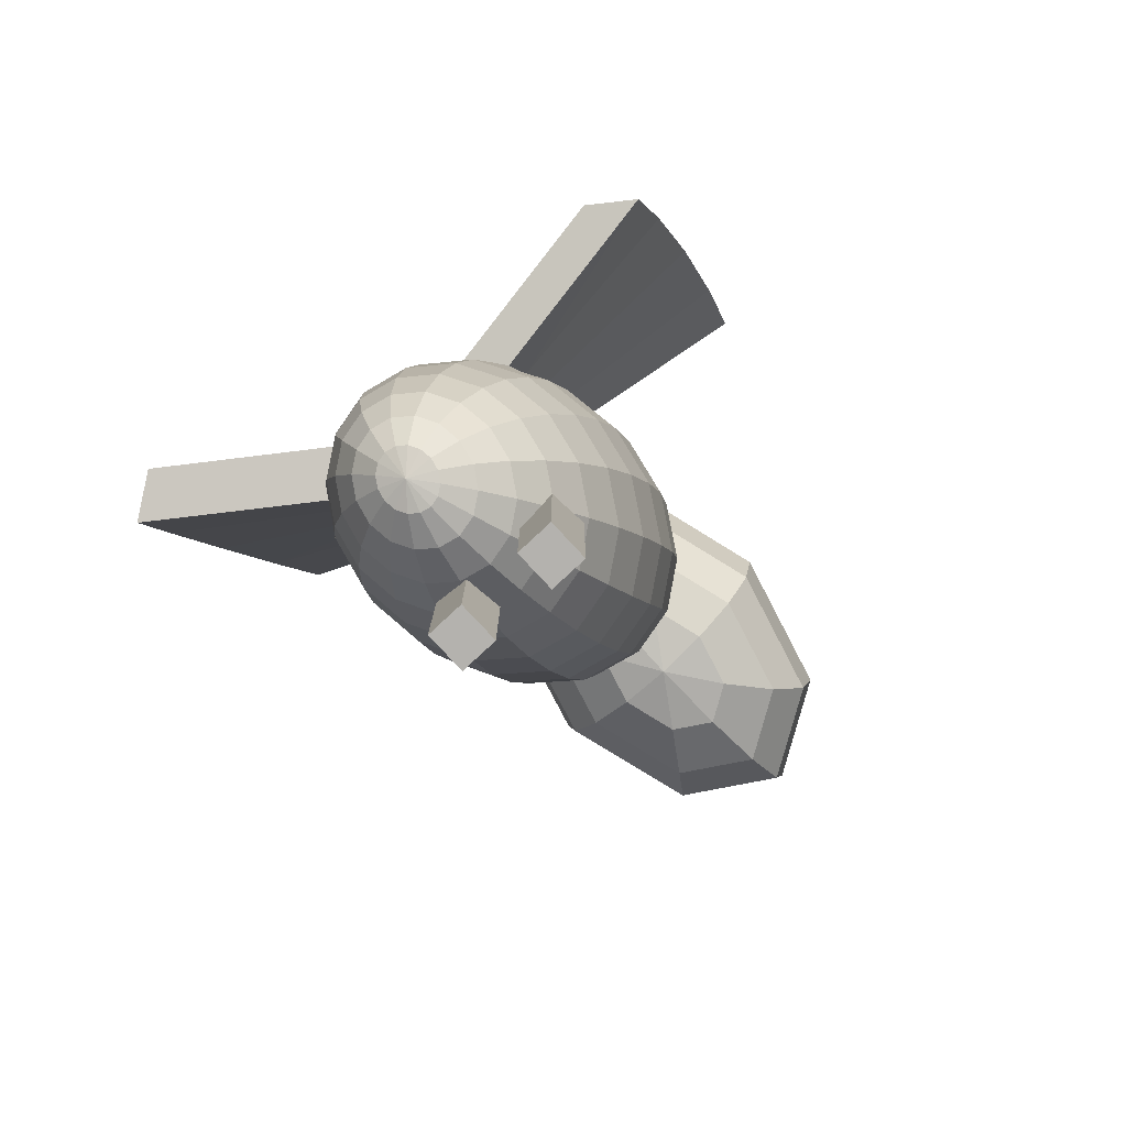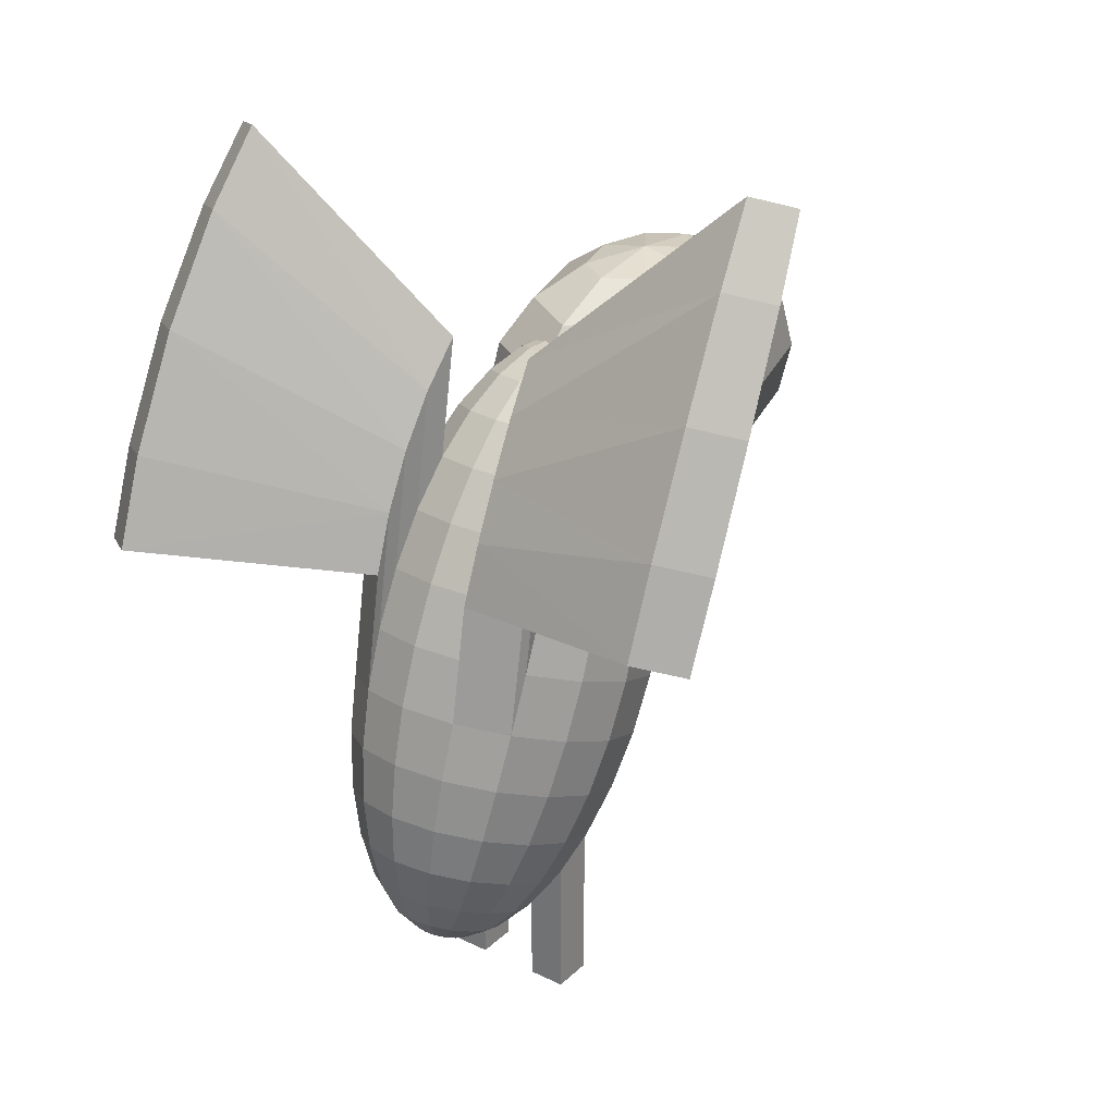
<metadata>
{"format":"obj","ext":"obj","renderer":"f3d","projection":"perspective","resolution":1024,"background":"white","views":[{"elev":-79.7,"azim":132.9,"up":"+Y"},{"elev":28.2,"azim":126.3,"up":"+Y"}]}
</metadata>
<code>
o Sphere.010
v -0.2956 2.276 -0.0862
v -0.2737 2.223 -0.1691
v -0.1902 2.023 -0.3124
v -0.06523 1.724 -0.4082
v 0.007041 1.551 -0.4334
v 0.1574 1.191 -0.4334
v 0.2962 0.8579 -0.3674
v 0.4025 0.6033 -0.2455
v 0.4381 0.518 -0.1691
v 0.46 0.4655 -0.0862
v -0.2598 2.291 -0.07964
v -0.2033 2.253 -0.1562
v -0.1359 2.181 -0.2268
v -0.0601 2.077 -0.2886
v 0.02116 1.947 -0.3394
v 0.1048 1.795 -0.3771
v 0.1875 1.626 -0.4004
v 0.2662 1.447 -0.4082
v 0.3378 1.266 -0.4004
v 0.3996 1.088 -0.3771
v 0.4492 0.9217 -0.3394
v 0.4847 0.7723 -0.2886
v 0.5047 0.6459 -0.2268
v 0.5085 0.5474 -0.1562
v 0.4959 0.4805 -0.07964
v -0.2293 2.303 -0.06095
v -0.1436 2.277 -0.1196
v -0.04924 2.217 -0.1736
v 0.05019 2.123 -0.2209
v 0.1509 2.001 -0.2598
v 0.2489 1.855 -0.2886
v 0.3405 1.69 -0.3064
v 0.4222 1.512 -0.3124
v 0.4908 1.33 -0.3064
v 0.5437 1.149 -0.2886
v 0.5789 0.9759 -0.2598
v 0.595 0.8184 -0.2209
v 0.5914 0.6821 -0.1736
v 0.5682 0.5723 -0.1196
v 0.5264 0.4932 -0.06095
v -0.209 2.312 -0.03299
v -0.1037 2.294 -0.06471
v 0.00867 2.241 -0.09394
v 0.1239 2.154 -0.1196
v 0.2375 2.037 -0.1406
v 0.3452 1.895 -0.1562
v 0.4427 1.732 -0.1658
v 0.5264 1.556 -0.1691
v 0.593 1.372 -0.1658
v 0.64 1.189 -0.1562
v 0.6656 1.012 -0.1406
v 0.6687 0.8492 -0.1196
v 0.6493 0.7063 -0.09394
v 0.6081 0.589 -0.06471
v 0.5467 0.5016 -0.03299
v -0.2018 2.315 0
v -0.08972 2.3 0
v 0.029 2.249 0
v 0.1498 2.165 0
v 0.268 2.05 0
v 0.379 1.909 0
v 0.4786 1.747 0
v 0.563 1.571 0
v 0.6289 1.387 0
v 0.6738 1.203 0
v 0.696 1.025 0
v 0.6946 0.86 0
v 0.6697 0.7148 0
v 0.6221 0.5948 0
v 0.5538 0.5046 0
v -0.209 2.312 0.03299
v -0.1037 2.294 0.06471
v 0.00867 2.241 0.09394
v 0.1239 2.154 0.1196
v 0.2375 2.037 0.1406
v 0.3452 1.895 0.1562
v 0.4427 1.732 0.1658
v 0.5264 1.556 0.1691
v 0.593 1.372 0.1658
v 0.64 1.189 0.1562
v 0.6656 1.012 0.1406
v 0.6687 0.8492 0.1196
v 0.6493 0.7063 0.09394
v 0.6081 0.589 0.06471
v 0.5467 0.5016 0.03299
v -0.2293 2.303 0.06095
v -0.1436 2.277 0.1196
v -0.04924 2.217 0.1736
v 0.05019 2.123 0.2209
v 0.1509 2.001 0.2598
v 0.2489 1.855 0.2886
v 0.3405 1.69 0.3064
v 0.4222 1.512 0.3124
v 0.4908 1.33 0.3064
v 0.5437 1.149 0.2886
v 0.5789 0.9759 0.2598
v 0.595 0.8184 0.2209
v 0.5914 0.6821 0.1736
v 0.5682 0.5723 0.1196
v 0.5264 0.4932 0.06095
v -0.2598 2.291 0.07964
v -0.2033 2.253 0.1562
v -0.1359 2.181 0.2268
v -0.0601 2.077 0.2886
v 0.02116 1.947 0.3394
v 0.1048 1.795 0.3771
v 0.1875 1.626 0.4004
v 0.2662 1.447 0.4082
v 0.3378 1.266 0.4004
v 0.3996 1.088 0.3771
v 0.4492 0.9217 0.3394
v 0.4847 0.7723 0.2886
v 0.5047 0.6459 0.2268
v 0.5085 0.5474 0.1562
v 0.4959 0.4805 0.07964
v -0.2956 2.276 0.0862
v -0.2737 2.223 0.1691
v -0.2381 2.138 0.2455
v -0.1902 2.023 0.3124
v -0.1318 1.883 0.3674
v -0.06523 1.724 0.4082
v 0.00704 1.551 0.4334
v 0.0822 1.371 0.4418
v 0.1574 1.191 0.4334
v 0.2296 1.017 0.4082
v 0.2962 0.8579 0.3674
v 0.3546 0.718 0.3124
v 0.4025 0.6033 0.2455
v 0.4381 0.518 0.1691
v 0.46 0.4655 0.0862
v -0.3315 2.261 0.07964
v -0.3441 2.194 0.1562
v -0.3403 2.095 0.2268
v -0.3203 1.969 0.2886
v -0.2848 1.819 0.3394
v -0.2352 1.653 0.3771
v -0.1734 1.475 0.4004
v -0.1018 1.294 0.4082
v -0.02311 1.115 0.4004
v 0.05963 0.9464 0.3771
v 0.1432 0.794 0.3394
v 0.2245 0.6637 0.2886
v 0.3003 0.5606 0.2268
v 0.3677 0.4886 0.1562
v 0.4242 0.4505 0.07964
v 0.4674 0.4477 0
v -0.362 2.248 0.06095
v -0.4038 2.169 0.1196
v -0.427 2.059 0.1736
v -0.4306 1.923 0.2209
v -0.4145 1.765 0.2598
v -0.3793 1.593 0.2886
v -0.3264 1.411 0.3064
v -0.2578 1.229 0.3124
v -0.1761 1.051 0.3064
v -0.08448 0.8863 0.2886
v 0.01354 0.7398 0.2598
v 0.1142 0.6177 0.2209
v 0.2136 0.5244 0.1736
v 0.308 0.4637 0.1196
v 0.3937 0.4378 0.06095
v -0.3823 2.239 0.03299
v -0.4437 2.152 0.06471
v -0.4849 2.035 0.09394
v -0.5043 1.892 0.1196
v -0.5012 1.729 0.1406
v -0.4756 1.552 0.1562
v -0.4286 1.369 0.1658
v -0.362 1.185 0.1691
v -0.2783 1.009 0.1658
v -0.1808 0.8461 0.1562
v -0.07312 0.7037 0.1406
v 0.0405 0.5869 0.1196
v 0.1557 0.5002 0.09394
v 0.2681 0.447 0.06471
v 0.3734 0.4293 0.03299
v -0.3031 2.293 0
v -0.3895 2.236 -0
v -0.4577 2.146 -0
v -0.5053 2.026 -0
v -0.5302 1.881 -0
v -0.5316 1.716 -0
v -0.5094 1.538 -0
v -0.4645 1.354 -0
v -0.3986 1.17 -0
v -0.3142 0.9936 -0
v -0.2146 0.832 -0
v -0.1036 0.691 -0
v 0.01462 0.5761 -0
v 0.1354 0.4917 -0
v 0.2541 0.4412 -0
v 0.3662 0.4263 -0
v -0.3823 2.239 -0.03299
v -0.4437 2.152 -0.06471
v -0.4849 2.035 -0.09394
v -0.5043 1.892 -0.1196
v -0.5012 1.729 -0.1406
v -0.4756 1.552 -0.1562
v -0.4286 1.369 -0.1658
v -0.362 1.185 -0.1691
v -0.2783 1.009 -0.1658
v -0.1808 0.8461 -0.1562
v -0.07312 0.7037 -0.1406
v 0.0405 0.5869 -0.1196
v 0.1557 0.5002 -0.09394
v 0.2681 0.447 -0.06471
v 0.3734 0.4293 -0.03299
v -0.362 2.248 -0.06095
v -0.4038 2.169 -0.1196
v -0.427 2.059 -0.1736
v -0.4306 1.923 -0.2209
v -0.4145 1.765 -0.2598
v -0.3793 1.593 -0.2886
v -0.3264 1.411 -0.3064
v -0.2578 1.229 -0.3124
v -0.1761 1.051 -0.3064
v -0.08448 0.8863 -0.2886
v 0.01354 0.7398 -0.2598
v 0.1142 0.6177 -0.2209
v 0.2136 0.5244 -0.1736
v 0.308 0.4637 -0.1196
v 0.3937 0.4378 -0.06095
v -0.3315 2.261 -0.07964
v -0.3441 2.194 -0.1562
v -0.3403 2.095 -0.2268
v -0.3203 1.969 -0.2886
v -0.2848 1.819 -0.3394
v -0.2352 1.653 -0.3771
v -0.1734 1.475 -0.4004
v -0.1018 1.294 -0.4082
v -0.02311 1.115 -0.4004
v 0.05963 0.9464 -0.3771
v 0.1432 0.794 -0.3394
v 0.2245 0.6637 -0.2886
v 0.3003 0.5606 -0.2268
v 0.3677 0.4886 -0.1562
v 0.4242 0.4505 -0.07964
v -0.2381 2.138 -0.2455
v -0.1318 1.883 -0.3674
v 0.0822 1.371 -0.4418
v 0.2296 1.017 -0.4082
v 0.3546 0.718 -0.3124
v 0.08582 2.373 -0.2598
v 0.1838 2.227 -0.2886
v 0.2755 2.062 -0.3064
v 0.3572 1.885 -0.3124
v 0.4258 1.702 -0.3064
v 0.1725 2.41 -0.1406
v 0.2801 2.267 -0.1562
v 0.3777 2.105 -0.1658
v 0.4614 1.928 -0.1691
v 0.528 1.745 -0.1658
v 0.1725 2.41 0.1406
v 0.2801 2.267 0.1562
v 0.3777 2.105 0.1658
v 0.4614 1.928 0.1691
v 0.528 1.745 0.1658
v 0.08582 2.373 0.2598
v 0.1838 2.227 0.2886
v 0.2755 2.062 0.3064
v 0.3572 1.885 0.3124
v 0.4258 1.702 0.3064
v -0.07712 2.961 -0.8881
v 0.07445 2.736 -0.9276
v 0.2599 2.407 -0.9588
v 0.4234 2.055 -0.9694
v 0.5279 1.781 -0.9622
v 0.009541 2.998 -0.7689
v 0.1707 2.776 -0.7951
v 0.3622 2.45 -0.8182
v 0.5276 2.098 -0.826
v 0.6302 1.823 -0.8216
v 0.3513 2.998 0.7406
v 0.5125 2.776 0.7669
v 0.7039 2.45 0.79
v 0.8694 2.098 0.7978
v 0.9719 1.823 0.7934
v 0.2646 2.961 0.8598
v 0.4162 2.736 0.8993
v 0.6017 2.407 0.9306
v 0.7652 2.055 0.9411
v 0.8697 1.781 0.934
f 241 21 7
f 238 14 3
f 242 21 22
f 239 14 15
f 242 23 8
f 239 16 4
f 9 23 24
f 4 17 5
f 9 25 10
f 240 17 18
f 1 177 11
f 146 10 25
f 240 19 6
f 1 12 2
f 241 19 20
f 238 12 13
f 19 35 20
f 12 28 13
f 20 36 21
f 13 29 14
f 21 37 22
f 14 30 15
f 23 37 38
f 15 31 16
f 24 38 39
f 16 32 17
f 24 40 25
f 17 33 18
f 11 177 26
f 146 25 40
f 18 34 19
f 11 27 12
f 39 53 54
f 33 247 34
f 40 54 55
f 48 252 251
f 26 177 41
f 146 40 55
f 32 246 33
f 26 42 27
f 34 50 35
f 27 43 28
f 35 51 36
f 28 44 29
f 37 51 52
f 29 45 30
f 37 53 38
f 49 247 252
f 43 57 58
f 50 66 51
f 43 59 44
f 51 67 52
f 44 60 45
f 53 67 68
f 45 61 46
f 53 69 54
f 47 61 62
f 55 69 70
f 47 63 48
f 41 177 56
f 146 55 70
f 48 64 49
f 41 57 42
f 49 65 50
f 61 77 62
f 70 84 85
f 62 78 63
f 56 177 71
f 146 70 85
f 64 78 79
f 56 72 57
f 64 80 65
f 58 72 73
f 65 81 66
f 58 74 59
f 66 82 67
f 59 75 60
f 67 83 68
f 61 75 76
f 69 83 84
f 80 96 81
f 74 88 89
f 82 96 97
f 74 90 75
f 82 98 83
f 47 251 250
f 84 98 99
f 45 243 30
f 84 100 85
f 78 257 79
f 71 177 86
f 146 85 100
f 31 245 32
f 72 86 87
f 79 95 80
f 72 88 73
f 99 115 100
f 92 108 93
f 86 177 101
f 146 100 115
f 93 109 94
f 87 101 102
f 94 110 95
f 87 103 88
f 95 111 96
f 89 103 104
f 97 111 112
f 89 105 90
f 97 113 98
f 90 106 91
f 98 114 99
f 91 107 92
f 112 126 127
f 104 120 105
f 112 128 113
f 105 121 106
f 113 129 114
f 107 121 122
f 114 130 115
f 108 122 123
f 101 177 116
f 146 115 130
f 108 124 109
f 101 117 102
f 109 125 110
f 102 118 103
f 110 126 111
f 104 118 119
f 116 177 131
f 146 130 145
f 123 139 124
f 116 132 117
f 124 140 125
f 117 133 118
f 125 141 126
f 119 133 134
f 127 141 142
f 119 135 120
f 127 143 128
f 121 135 136
f 129 143 144
f 121 137 122
f 129 145 130
f 123 137 138
f 134 151 135
f 142 159 143
f 136 151 152
f 143 160 144
f 136 153 137
f 144 161 145
f 138 153 154
f 131 177 147
f 146 145 161
f 138 155 139
f 132 147 148
f 139 156 140
f 132 149 133
f 140 157 141
f 134 149 150
f 141 158 142
f 154 170 155
f 147 163 148
f 155 171 156
f 148 164 149
f 156 172 157
f 150 164 165
f 158 172 173
f 150 166 151
f 158 174 159
f 151 167 152
f 160 174 175
f 152 168 153
f 160 176 161
f 154 168 169
f 147 177 162
f 146 161 176
f 173 190 174
f 166 183 167
f 175 190 191
f 167 184 168
f 175 192 176
f 169 184 185
f 162 177 178
f 146 176 192
f 169 186 170
f 162 179 163
f 170 187 171
f 163 180 164
f 171 188 172
f 165 180 181
f 173 188 189
f 165 182 166
f 178 194 179
f 186 202 187
f 179 195 180
f 187 203 188
f 181 195 196
f 189 203 204
f 181 197 182
f 189 205 190
f 182 198 183
f 191 205 206
f 184 198 199
f 191 207 192
f 185 199 200
f 178 177 193
f 146 192 207
f 185 201 186
f 197 213 198
f 206 220 221
f 199 213 214
f 206 222 207
f 200 214 215
f 193 177 208
f 146 207 222
f 200 216 201
f 194 208 209
f 201 217 202
f 194 210 195
f 202 218 203
f 196 210 211
f 203 219 204
f 196 212 197
f 204 220 205
f 216 232 217
f 209 225 210
f 217 233 218
f 211 225 226
f 219 233 234
f 211 227 212
f 219 235 220
f 212 228 213
f 221 235 236
f 213 229 214
f 221 237 222
f 215 229 230
f 208 177 223
f 146 222 237
f 215 231 216
f 208 224 209
f 236 8 9
f 229 4 5
f 236 10 237
f 230 5 240
f 223 177 1
f 146 237 10
f 230 6 231
f 224 1 2
f 232 6 241
f 225 2 238
f 232 7 233
f 225 3 226
f 234 7 242
f 227 3 239
f 234 8 235
f 227 4 228
f 244 263 264
f 251 272 271
f 255 274 275
f 258 273 253
f 250 271 270
f 254 273 274
f 261 282 281
f 249 270 269
f 90 259 258
f 75 258 253
f 75 254 76
f 79 262 94
f 91 260 259
f 76 255 77
f 45 249 248
f 92 261 260
f 30 244 31
f 77 256 78
f 46 250 249
f 93 262 261
f 265 269 270
f 265 271 266
f 266 272 267
f 263 269 264
f 273 279 274
f 274 280 275
f 275 281 276
f 276 282 277
f 256 275 276
f 244 265 245
f 256 277 257
f 245 266 246
f 259 278 258
f 262 277 282
f 246 267 247
f 260 279 259
f 247 272 252
f 248 269 268
f 261 280 260
f 243 268 263
f 241 20 21
f 238 13 14
f 242 7 21
f 239 3 14
f 242 22 23
f 239 15 16
f 9 8 23
f 4 16 17
f 9 24 25
f 240 5 17
f 240 18 19
f 1 11 12
f 241 6 19
f 238 2 12
f 19 34 35
f 12 27 28
f 20 35 36
f 13 28 29
f 21 36 37
f 14 29 30
f 23 22 37
f 15 30 31
f 24 23 38
f 16 31 32
f 24 39 40
f 17 32 33
f 18 33 34
f 11 26 27
f 39 38 53
f 33 246 247
f 40 39 54
f 48 49 252
f 32 245 246
f 26 41 42
f 34 49 50
f 27 42 43
f 35 50 51
f 28 43 44
f 37 36 51
f 29 44 45
f 37 52 53
f 49 34 247
f 43 42 57
f 50 65 66
f 43 58 59
f 51 66 67
f 44 59 60
f 53 52 67
f 45 60 61
f 53 68 69
f 47 46 61
f 55 54 69
f 47 62 63
f 48 63 64
f 41 56 57
f 49 64 65
f 61 76 77
f 70 69 84
f 62 77 78
f 64 63 78
f 56 71 72
f 64 79 80
f 58 57 72
f 65 80 81
f 58 73 74
f 66 81 82
f 59 74 75
f 67 82 83
f 61 60 75
f 69 68 83
f 80 95 96
f 74 73 88
f 82 81 96
f 74 89 90
f 82 97 98
f 47 48 251
f 84 83 98
f 45 248 243
f 84 99 100
f 78 256 257
f 31 244 245
f 72 71 86
f 79 94 95
f 72 87 88
f 99 114 115
f 92 107 108
f 93 108 109
f 87 86 101
f 94 109 110
f 87 102 103
f 95 110 111
f 89 88 103
f 97 96 111
f 89 104 105
f 97 112 113
f 90 105 106
f 98 113 114
f 91 106 107
f 112 111 126
f 104 119 120
f 112 127 128
f 105 120 121
f 113 128 129
f 107 106 121
f 114 129 130
f 108 107 122
f 108 123 124
f 101 116 117
f 109 124 125
f 102 117 118
f 110 125 126
f 104 103 118
f 123 138 139
f 116 131 132
f 124 139 140
f 117 132 133
f 125 140 141
f 119 118 133
f 127 126 141
f 119 134 135
f 127 142 143
f 121 120 135
f 129 128 143
f 121 136 137
f 129 144 145
f 123 122 137
f 134 150 151
f 142 158 159
f 136 135 151
f 143 159 160
f 136 152 153
f 144 160 161
f 138 137 153
f 138 154 155
f 132 131 147
f 139 155 156
f 132 148 149
f 140 156 157
f 134 133 149
f 141 157 158
f 154 169 170
f 147 162 163
f 155 170 171
f 148 163 164
f 156 171 172
f 150 149 164
f 158 157 172
f 150 165 166
f 158 173 174
f 151 166 167
f 160 159 174
f 152 167 168
f 160 175 176
f 154 153 168
f 173 189 190
f 166 182 183
f 175 174 190
f 167 183 184
f 175 191 192
f 169 168 184
f 169 185 186
f 162 178 179
f 170 186 187
f 163 179 180
f 171 187 188
f 165 164 180
f 173 172 188
f 165 181 182
f 178 193 194
f 186 201 202
f 179 194 195
f 187 202 203
f 181 180 195
f 189 188 203
f 181 196 197
f 189 204 205
f 182 197 198
f 191 190 205
f 184 183 198
f 191 206 207
f 185 184 199
f 185 200 201
f 197 212 213
f 206 205 220
f 199 198 213
f 206 221 222
f 200 199 214
f 200 215 216
f 194 193 208
f 201 216 217
f 194 209 210
f 202 217 218
f 196 195 210
f 203 218 219
f 196 211 212
f 204 219 220
f 216 231 232
f 209 224 225
f 217 232 233
f 211 210 225
f 219 218 233
f 211 226 227
f 219 234 235
f 212 227 228
f 221 220 235
f 213 228 229
f 221 236 237
f 215 214 229
f 215 230 231
f 208 223 224
f 236 235 8
f 229 228 4
f 236 9 10
f 230 229 5
f 230 240 6
f 224 223 1
f 232 231 6
f 225 224 2
f 232 241 7
f 225 238 3
f 234 233 7
f 227 226 3
f 234 242 8
f 227 239 4
f 244 243 263
f 251 252 272
f 255 254 274
f 258 278 273
f 250 251 271
f 254 253 273
f 261 262 282
f 249 250 270
f 90 91 259
f 75 90 258
f 75 253 254
f 79 257 262
f 91 92 260
f 76 254 255
f 45 46 249
f 92 93 261
f 30 243 244
f 77 255 256
f 46 47 250
f 93 94 262
f 265 264 269
f 265 270 271
f 266 271 272
f 263 268 269
f 273 278 279
f 274 279 280
f 275 280 281
f 276 281 282
f 256 255 275
f 244 264 265
f 256 276 277
f 245 265 266
f 259 279 278
f 262 257 277
f 246 266 267
f 260 280 279
f 247 267 272
f 248 249 269
f 261 281 280
f 243 248 268
o Sphere.011
v -0.4633 2.448 -0.1128
v -0.3197 2.358 -0.2084
v -0.2237 2.223 -0.2723
v -0.19 2.063 -0.2948
v -0.2237 1.904 -0.2723
v -0.3197 1.769 -0.2084
v -0.4633 1.678 -0.1128
v -0.3931 2.448 0
v -0.19 2.358 0
v -0.05428 2.223 0
v -0.006621 2.063 0
v -0.05428 1.904 0
v -0.19 1.769 0
v -0.3931 1.678 0
v -0.4633 2.448 0.1128
v -0.3197 2.358 0.2084
v -0.2237 2.223 0.2723
v -0.19 2.063 0.2948
v -0.2237 1.904 0.2723
v -0.3197 1.769 0.2084
v -0.4633 1.678 0.1128
v -0.6327 2.448 0.1595
v -0.6327 2.358 0.2948
v -0.6327 2.223 0.3851
v -0.6327 2.063 0.4169
v -0.6327 1.904 0.3851
v -0.6327 1.769 0.2948
v -0.6327 1.678 0.1595
v -0.8021 2.448 0.1128
v -0.9458 2.358 0.2084
v -1.042 2.223 0.2723
v -1.075 2.063 0.2948
v -1.042 1.904 0.2723
v -0.9458 1.769 0.2084
v -0.8021 1.678 0.1128
v -0.8723 2.448 0
v -1.075 2.358 0
v -1.211 2.223 0
v -1.259 2.063 0
v -1.211 1.904 0
v -1.075 1.769 0
v -0.8723 1.678 0
v -0.8021 2.448 -0.1128
v -0.9458 2.358 -0.2084
v -1.042 2.223 -0.2723
v -1.075 2.063 -0.2948
v -1.042 1.904 -0.2723
v -0.9458 1.769 -0.2084
v -0.8021 1.678 -0.1128
v -0.6327 1.646 0
v -0.6327 2.48 0
v -0.6327 2.448 -0.1595
v -0.6327 2.358 -0.2948
v -0.6327 2.223 -0.3851
v -0.6327 2.063 -0.4169
v -0.6327 1.904 -0.3851
v -0.6327 1.769 -0.2948
v -0.6327 1.678 -0.1595
f 339 289 340
f 338 286 287
f 336 284 285
f 334 333 283
f 332 340 289
f 338 288 339
f 336 286 337
f 334 284 335
f 283 333 290
f 332 289 296
f 287 295 288
f 285 293 286
f 283 291 284
f 288 296 289
f 286 294 287
f 285 291 292
f 294 302 295
f 292 300 293
f 290 298 291
f 295 303 296
f 294 300 301
f 292 298 299
f 290 333 297
f 332 296 303
f 302 310 303
f 301 307 308
f 298 306 299
f 297 333 304
f 332 303 310
f 301 309 302
f 299 307 300
f 297 305 298
f 307 315 308
f 305 313 306
f 304 333 311
f 332 310 317
f 308 316 309
f 307 313 314
f 304 312 305
f 309 317 310
f 332 317 324
f 315 323 316
f 313 321 314
f 311 319 312
f 316 324 317
f 315 321 322
f 312 320 313
f 311 333 318
f 321 327 328
f 318 326 319
f 323 331 324
f 321 329 322
f 319 327 320
f 318 333 325
f 332 324 331
f 322 330 323
f 330 340 331
f 329 337 338
f 326 336 327
f 325 333 334
f 332 331 340
f 329 339 330
f 327 337 328
f 325 335 326
f 339 288 289
f 338 337 286
f 336 335 284
f 338 287 288
f 336 285 286
f 334 283 284
f 287 294 295
f 285 292 293
f 283 290 291
f 288 295 296
f 286 293 294
f 285 284 291
f 294 301 302
f 292 299 300
f 290 297 298
f 295 302 303
f 294 293 300
f 292 291 298
f 302 309 310
f 301 300 307
f 298 305 306
f 301 308 309
f 299 306 307
f 297 304 305
f 307 314 315
f 305 312 313
f 308 315 316
f 307 306 313
f 304 311 312
f 309 316 317
f 315 322 323
f 313 320 321
f 311 318 319
f 316 323 324
f 315 314 321
f 312 319 320
f 321 320 327
f 318 325 326
f 323 330 331
f 321 328 329
f 319 326 327
f 322 329 330
f 330 339 340
f 329 328 337
f 326 335 336
f 329 338 339
f 327 336 337
f 325 334 335
o Cube
v 0.01649 0.1487 -0.1215
v 0.01649 0.8035 -0.1215
v 0.01649 0.1487 -0.2415
v 0.01649 0.8035 -0.2415
v 0.1479 0.1487 -0.1215
v 0.1479 0.8035 -0.1215
v 0.1479 0.1487 -0.2415
v 0.1479 0.8035 -0.2415
f 342 343 341
f 344 347 343
f 348 345 347
f 346 341 345
f 347 341 343
f 344 346 348
f 342 344 343
f 344 348 347
f 348 346 345
f 346 342 341
f 347 345 341
f 344 342 346
o Cube.001
v 0.01649 0.1487 0.1975
v 0.01649 0.8035 0.1975
v 0.01649 0.1487 0.07752
v 0.01649 0.8035 0.07752
v 0.1479 0.1487 0.1975
v 0.1479 0.8035 0.1975
v 0.1479 0.1487 0.07752
v 0.1479 0.8035 0.07752
f 350 351 349
f 352 355 351
f 356 353 355
f 354 349 353
f 355 349 351
f 352 354 356
f 350 352 351
f 352 356 355
f 356 354 353
f 354 350 349
f 355 353 349
f 352 350 354

</code>
